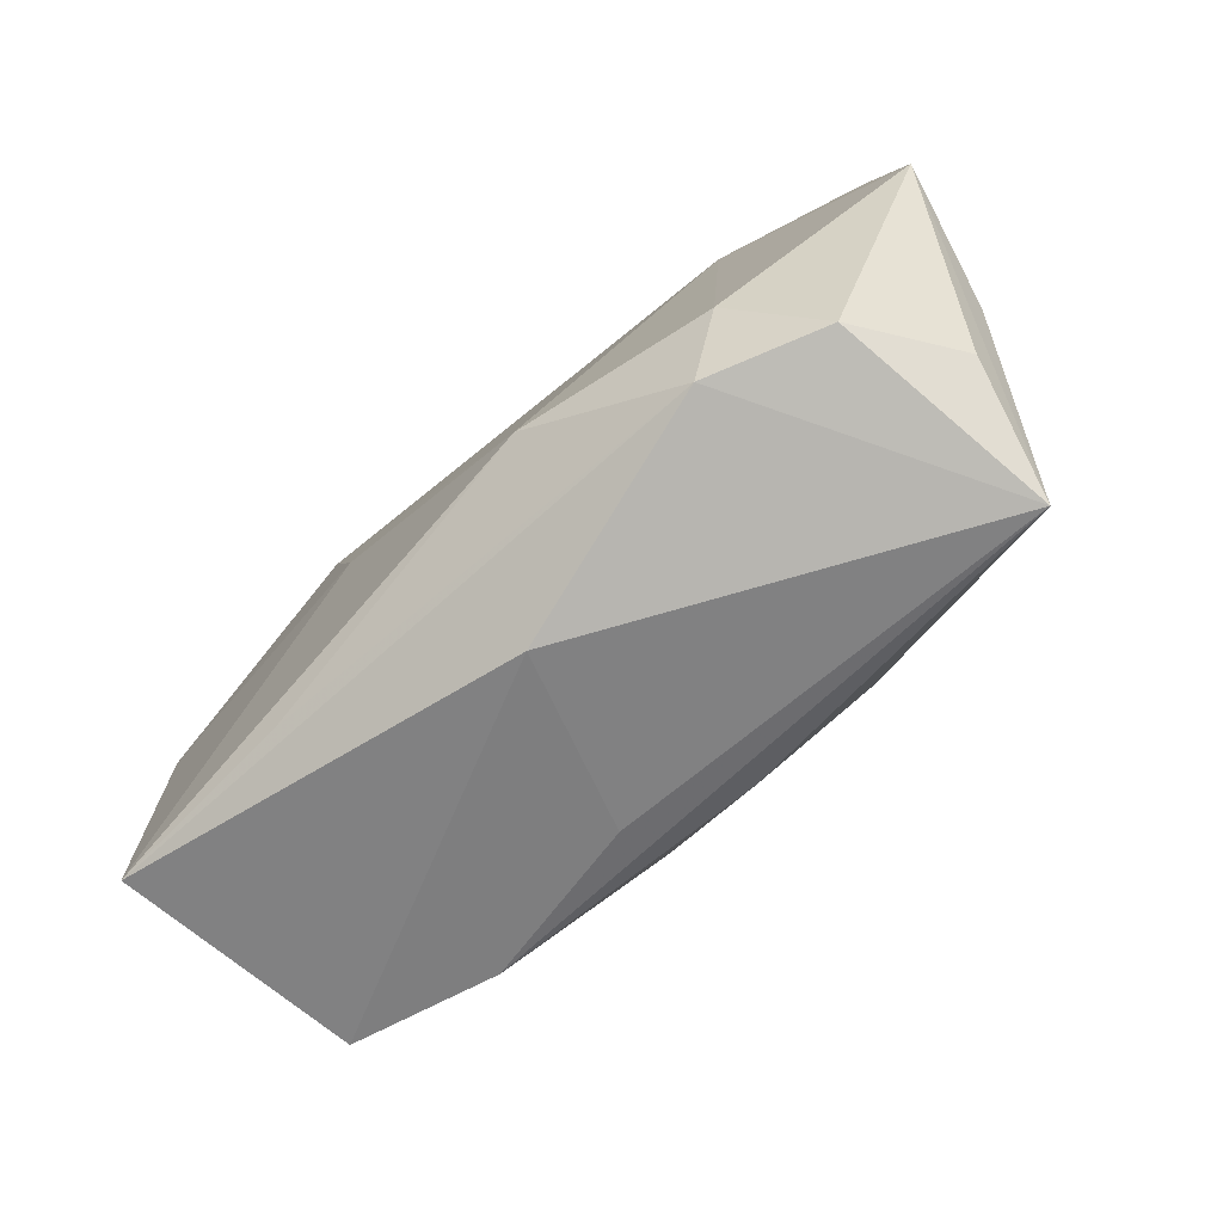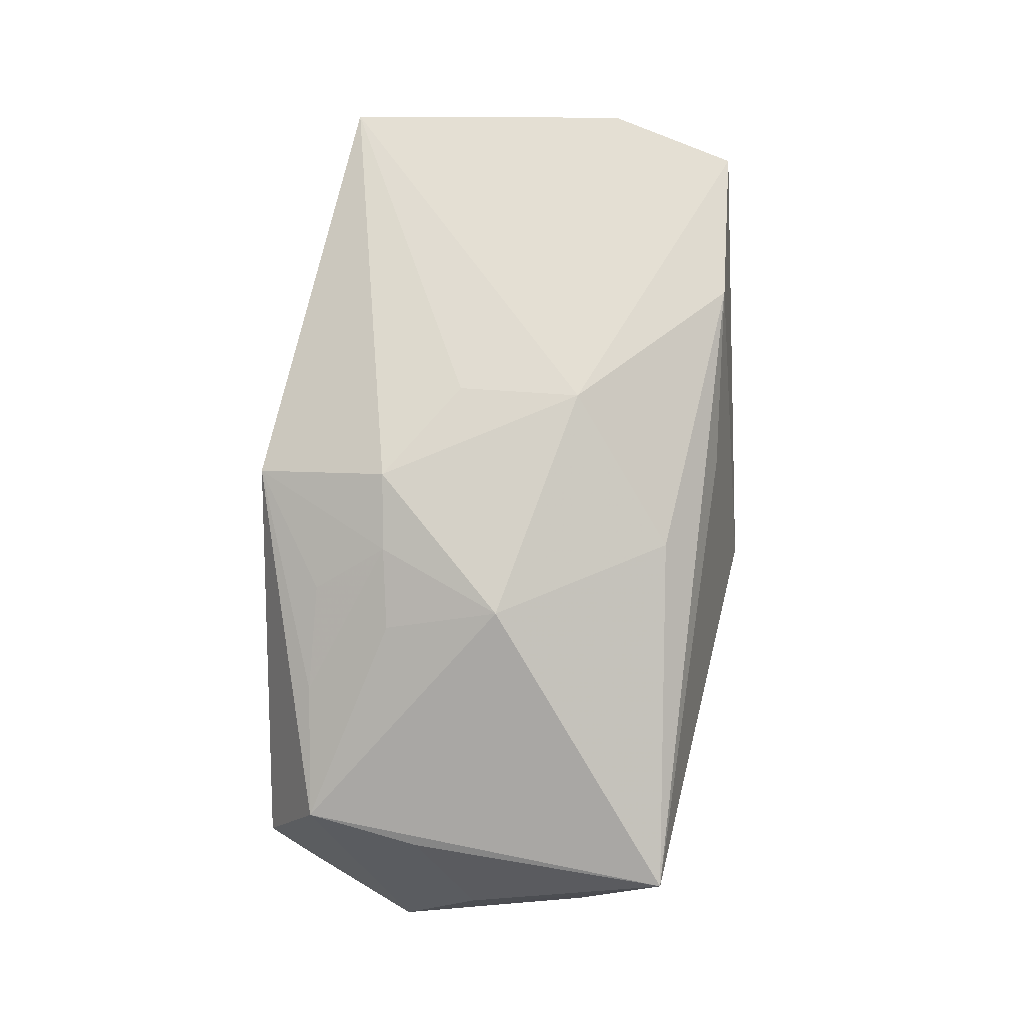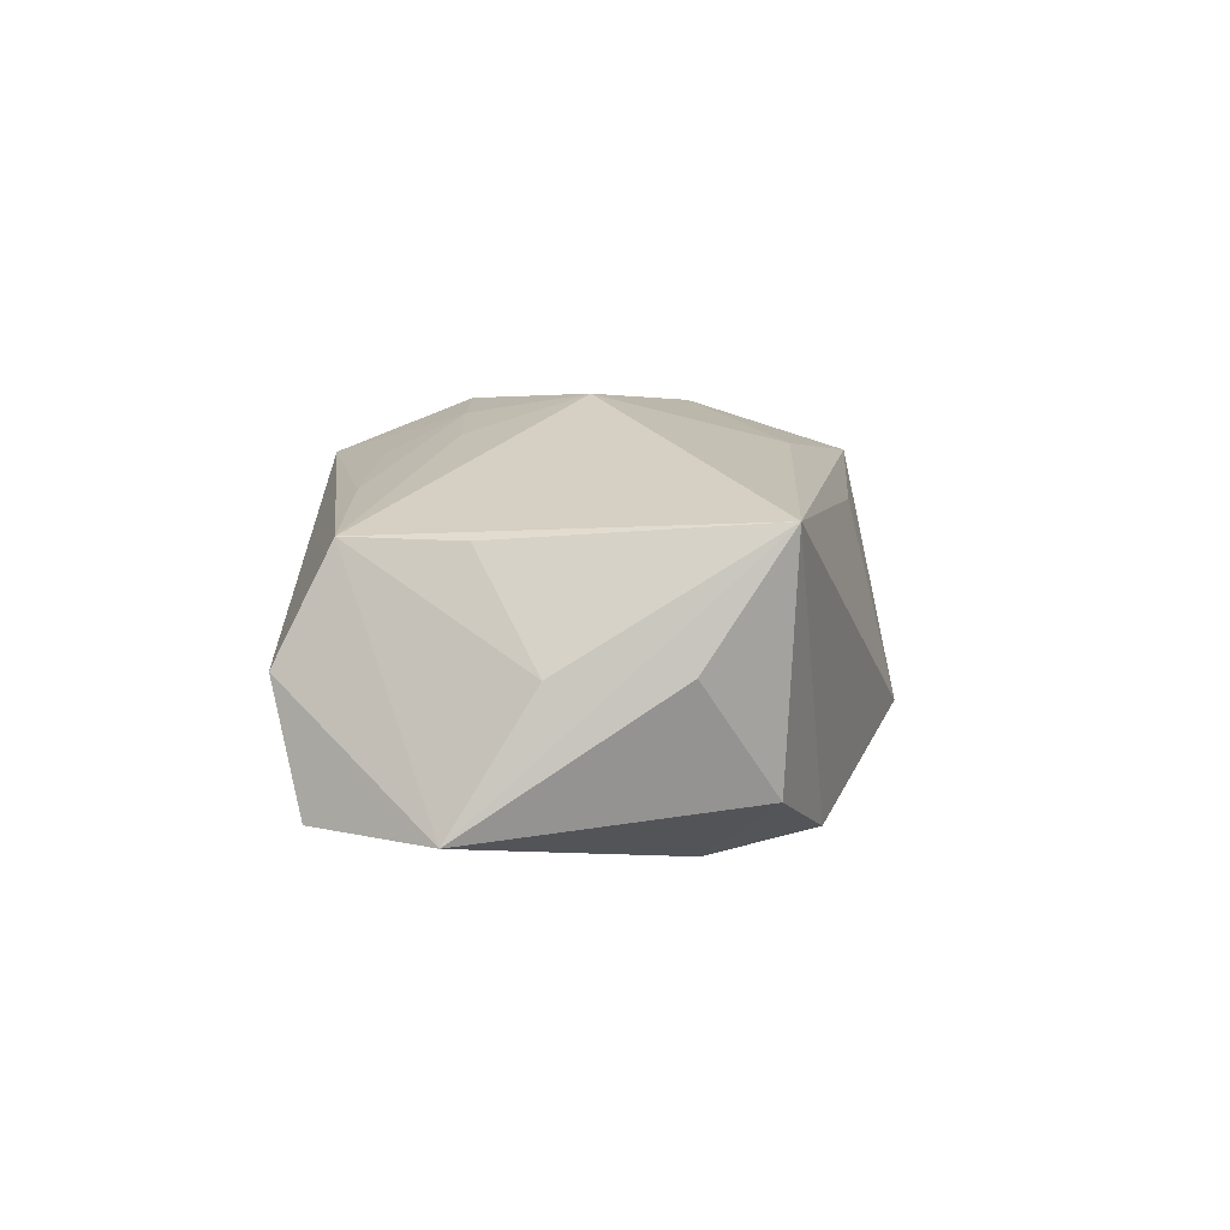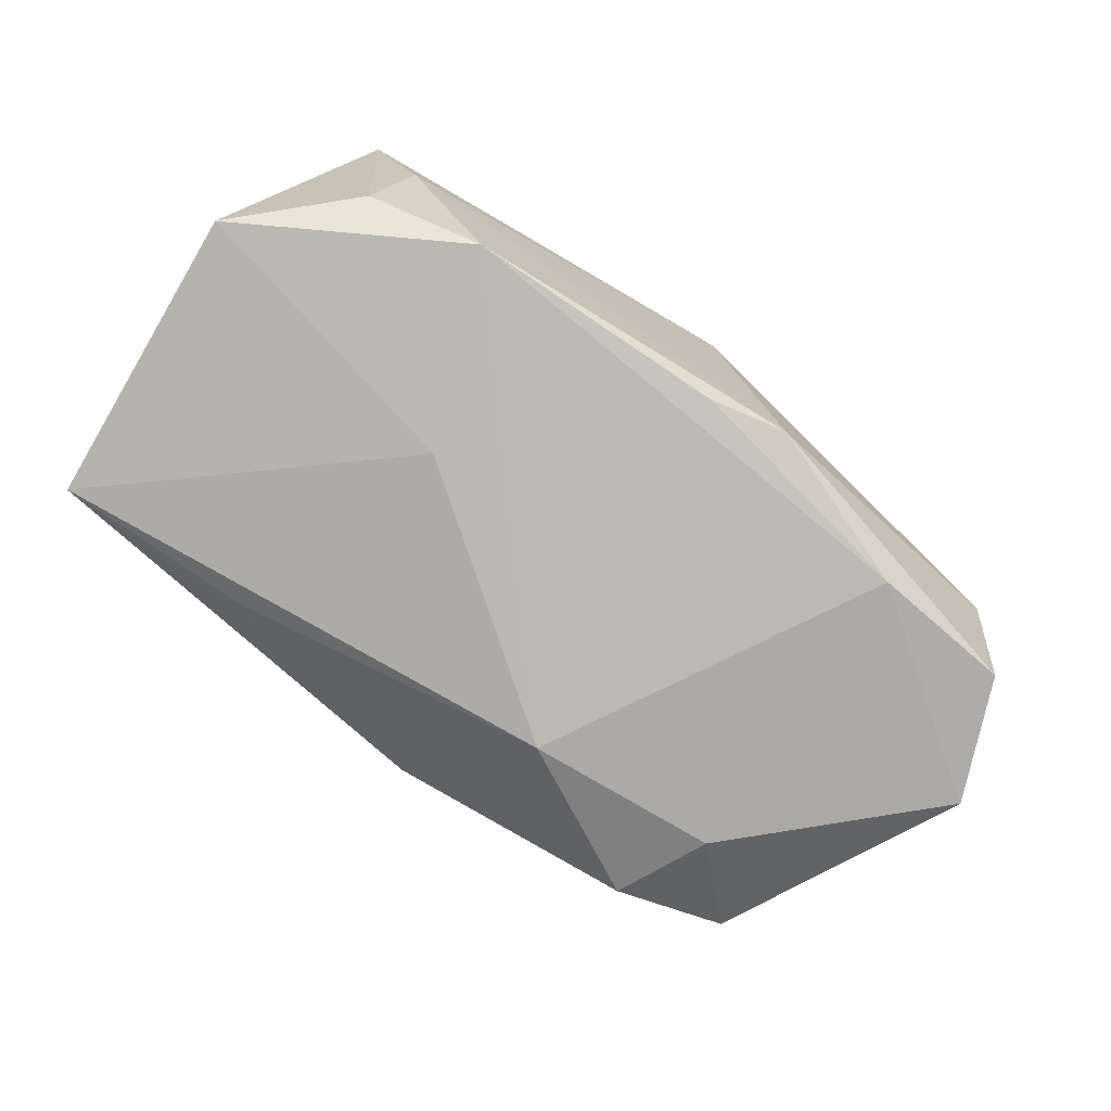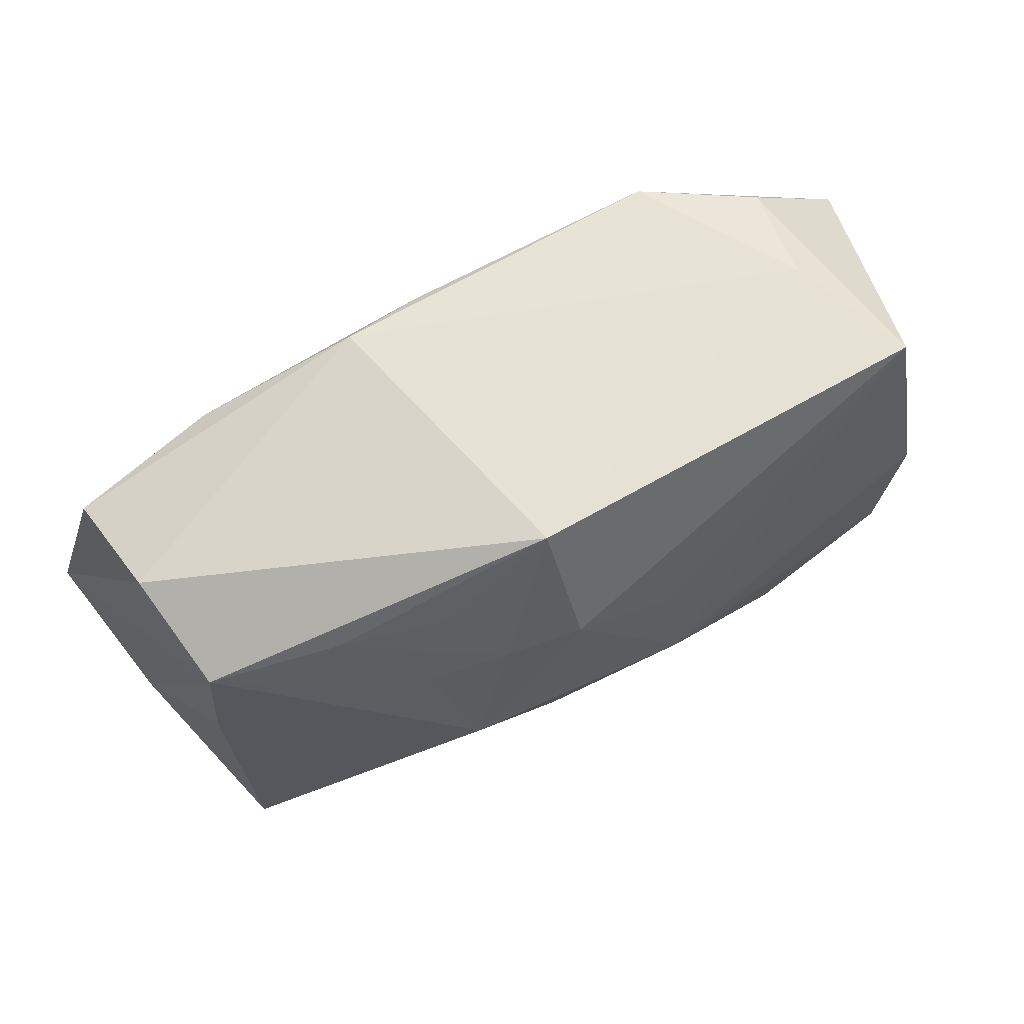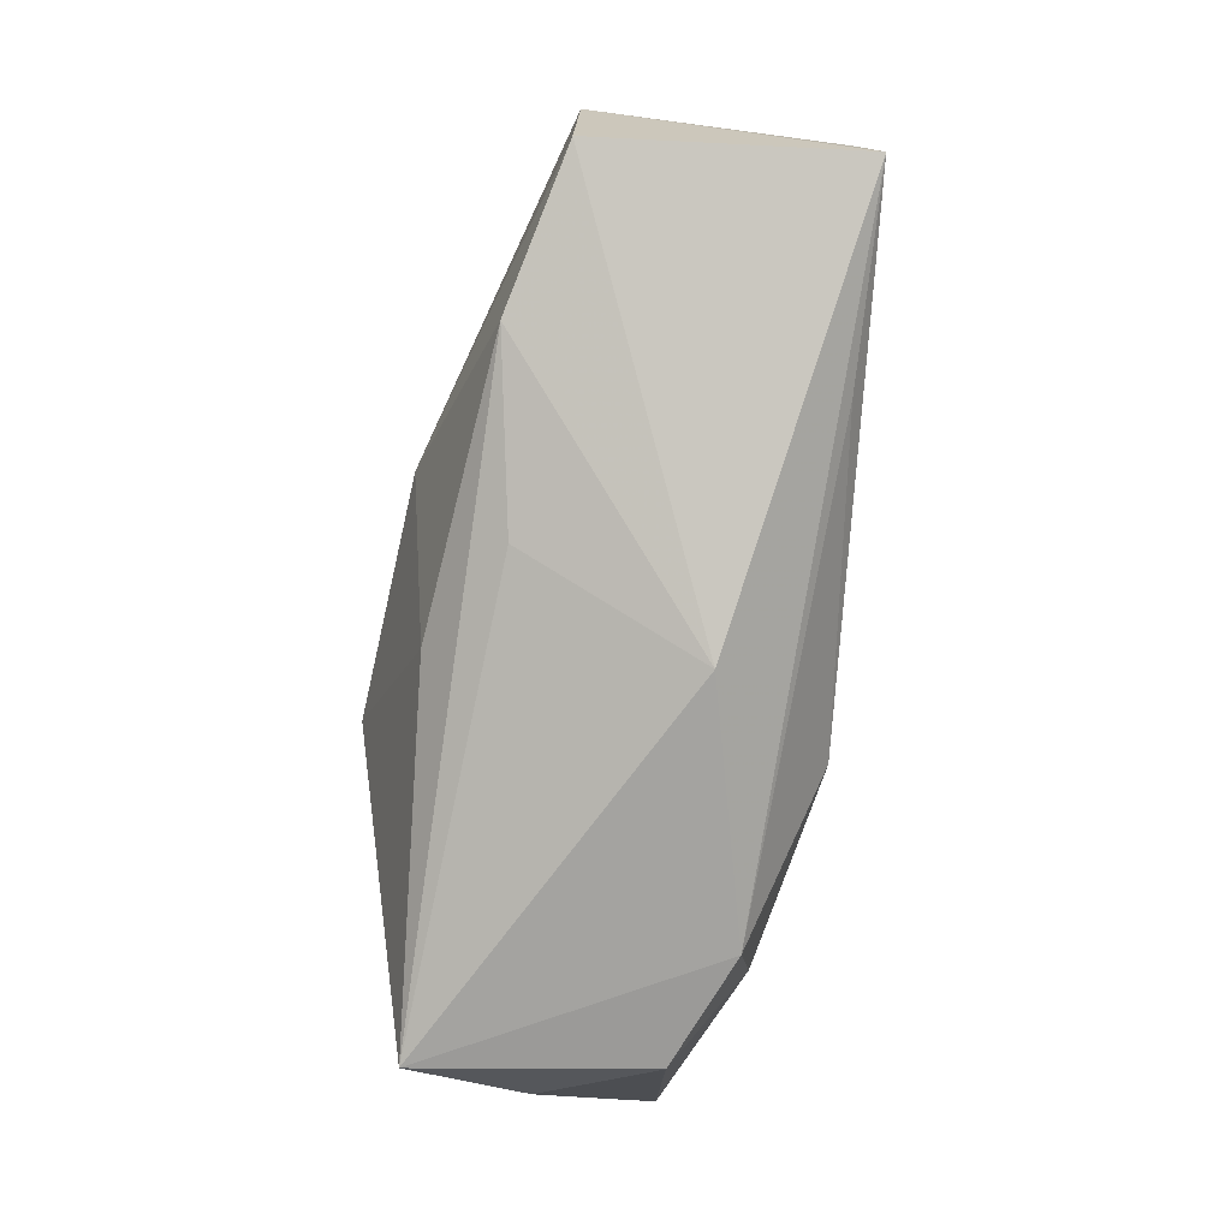
<metadata>
{"format":"obj","ext":"obj","renderer":"f3d","projection":"perspective","resolution":1024,"background":"white","views":[{"elev":-73.8,"azim":-140.9,"up":"+Y"},{"elev":78.7,"azim":-77.6,"up":"+Z"},{"elev":3.9,"azim":-75.9,"up":"+Z"},{"elev":-77.3,"azim":148.7,"up":"+Z"},{"elev":63.8,"azim":-27.7,"up":"+Y"},{"elev":-78.6,"azim":76.8,"up":"+Y"}]}
</metadata>
<code>
v 0.007329 -0.005235 0.01886
v 0.01418 0.004516 -0.01579
v 0.03016 0.01992 -0.009306
v -0.03133 -0.02065 -0.01065
v -0.03636 0.0009371 0.007923
v -0.01757 0.007627 0.01563
v 0.02196 -0.01668 -0.01233
v 0.03799 -0.002931 0.01241
v 0.04035 0.01131 -0.01052
v 0.03264 0.02225 0.01228
v 0.02165 -0.01692 0.01453
v -0.04296 0.001158 -0.01297
v -0.006732 -0.01283 -0.01807
v -0.003946 0.02065 -0.01384
v -0.004146 -0.01631 0.01498
v -0.03575 0.01135 0.008151
v -0.01505 0.01509 0.01403
v 0.001095 -0.02443 -0.006519
v -0.03771 -0.01581 -0.001313
v -0.02429 0.01387 0.01137
v 0.04002 -0.01611 -0.01032
v -0.01067 0.009446 0.01746
v -0.01453 -0.002164 0.01886
v 0.03589 -0.01474 0.01237
v -0.04027 -0.005432 -0.00149
v 0.01973 0.02177 -0.01409
v 0.028 0.02282 0.0008207
v -0.00522 0.02282 0.0143
v -0.02457 -0.01319 -0.016
v -0.01124 0.02153 -0.01247
v 0.005818 0.005702 0.01823
v -0.03516 -0.02252 0.009445
v 0.005913 -0.01971 0.01026
v -0.02557 0.01517 -0.0148
v -0.03912 0.01269 -0.01238
v -0.003991 0.01097 0.01886
v -0.02065 -0.02181 -0.01395
v -0.03764 0.01577 -0.001561
f 36 10 28
f 31 10 36
f 23 15 1
f 1 36 23
f 31 36 1
f 1 10 31
f 13 34 26
f 35 34 12
f 29 4 12
f 29 34 13
f 12 34 29
f 13 21 7
f 12 4 19
f 24 1 11
f 11 1 15
f 18 11 33
f 18 21 24
f 24 11 18
f 8 1 24
f 10 1 8
f 9 10 8
f 8 21 9
f 24 21 8
f 2 21 13
f 13 26 2
f 9 21 2
f 2 26 9
f 3 10 9
f 9 26 3
f 34 35 30
f 12 16 38
f 38 35 12
f 38 16 28
f 28 30 38
f 38 30 35
f 37 29 13
f 4 29 37
f 13 7 37
f 37 7 21
f 21 18 37
f 25 16 12
f 23 36 22
f 22 36 28
f 28 17 22
f 10 3 27
f 27 3 26
f 28 10 27
f 27 30 28
f 26 30 27
f 14 26 34
f 34 30 14
f 14 30 26
f 16 25 5
f 12 19 32
f 32 25 12
f 32 5 25
f 32 19 4
f 4 37 32
f 23 16 32
f 16 5 32
f 32 37 18
f 32 15 23
f 32 18 33
f 32 11 15
f 33 11 32
f 20 22 17
f 28 16 20
f 20 17 28
f 6 16 23
f 23 22 6
f 6 20 16
f 22 20 6

</code>
